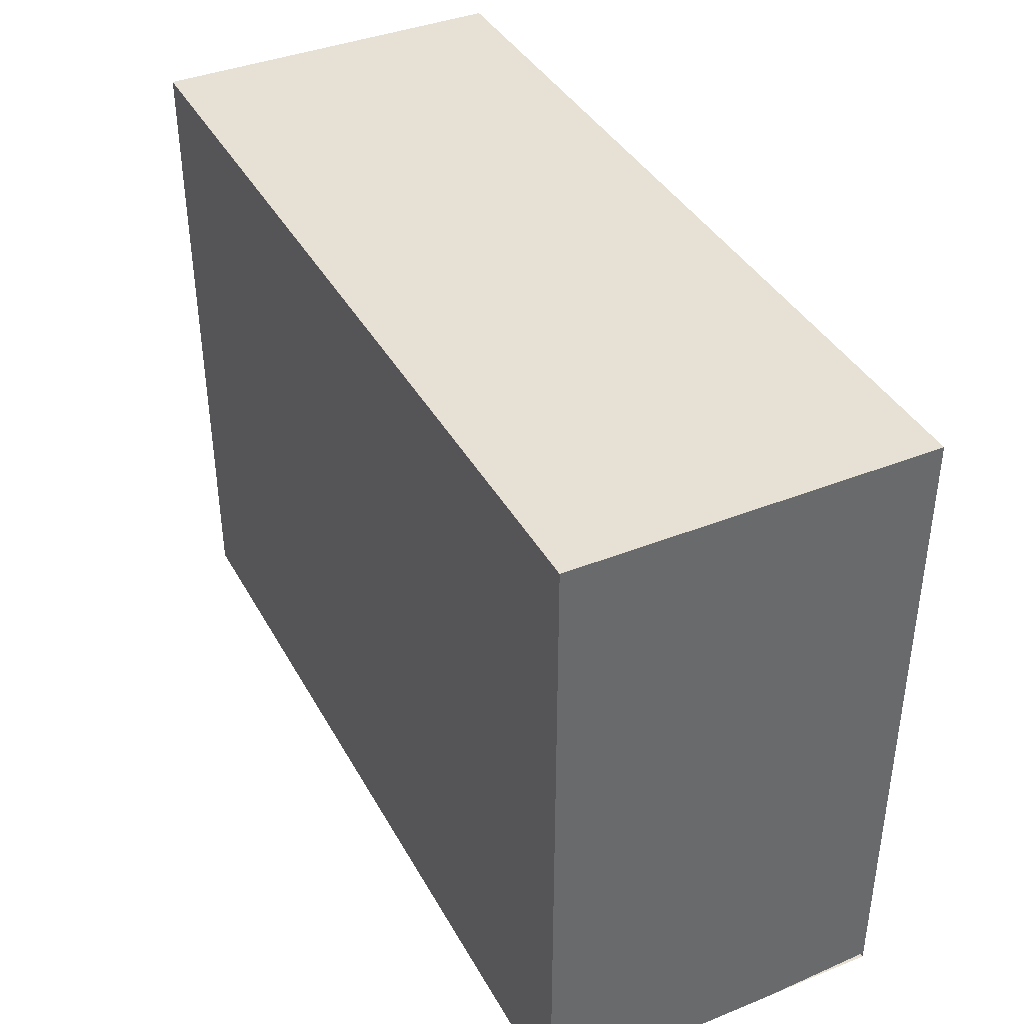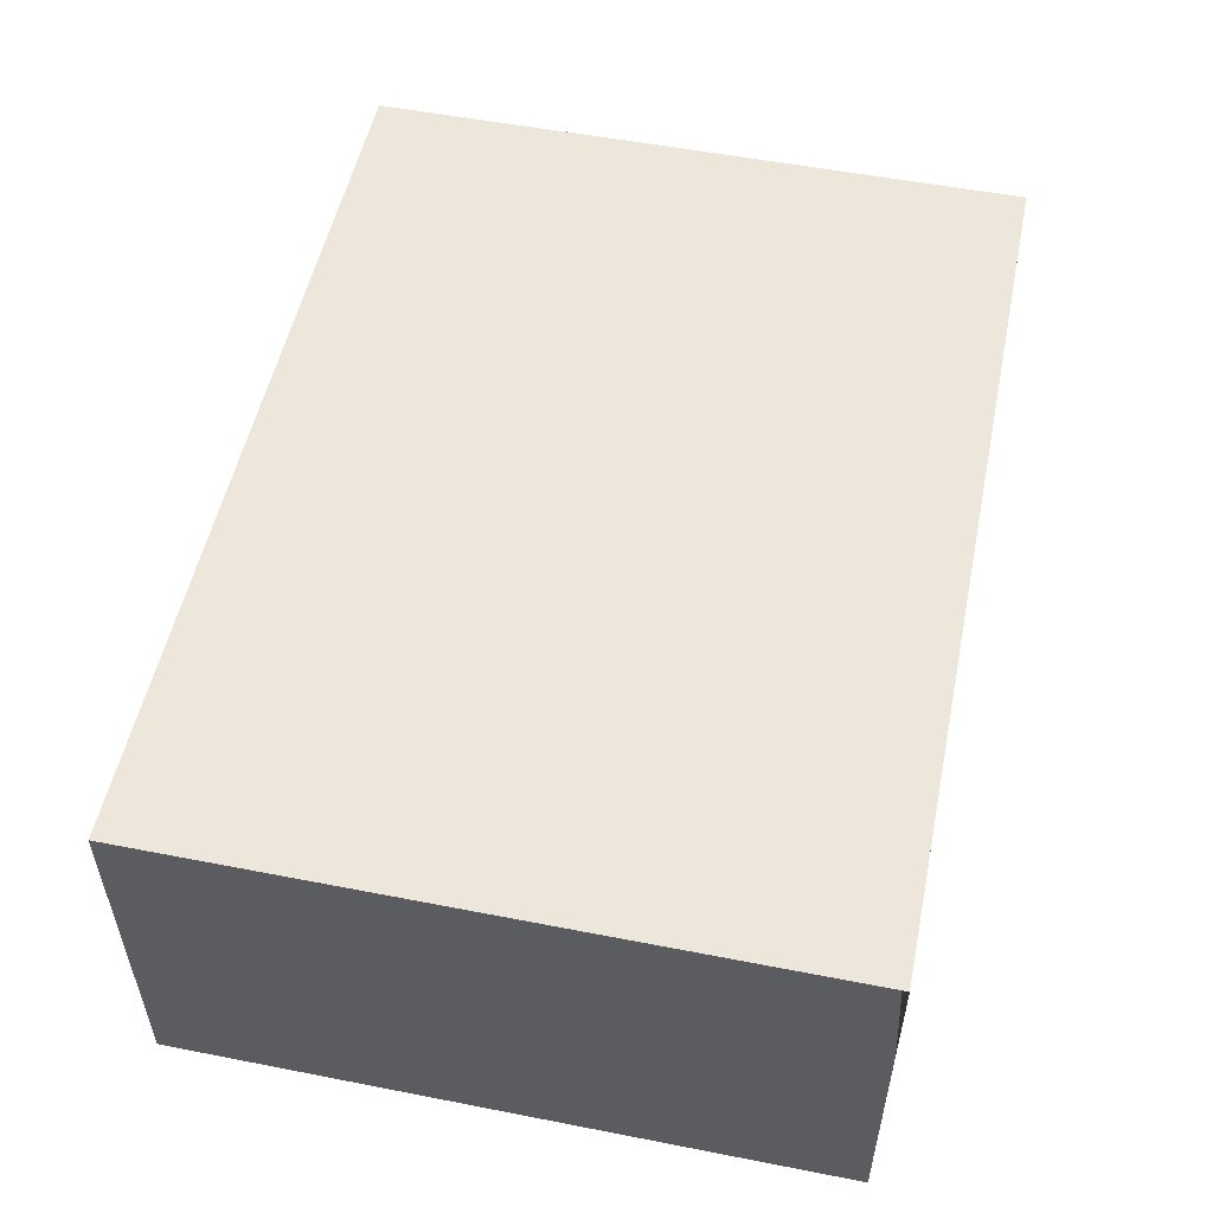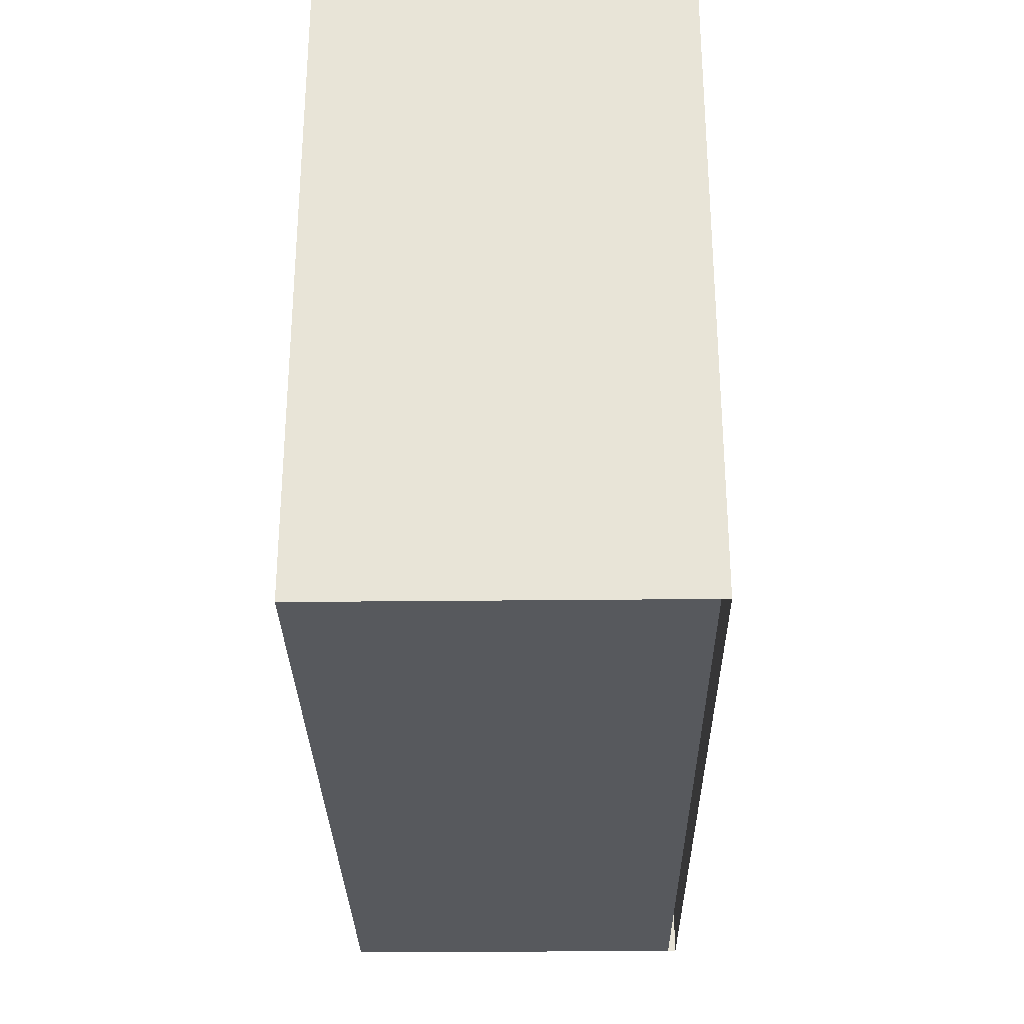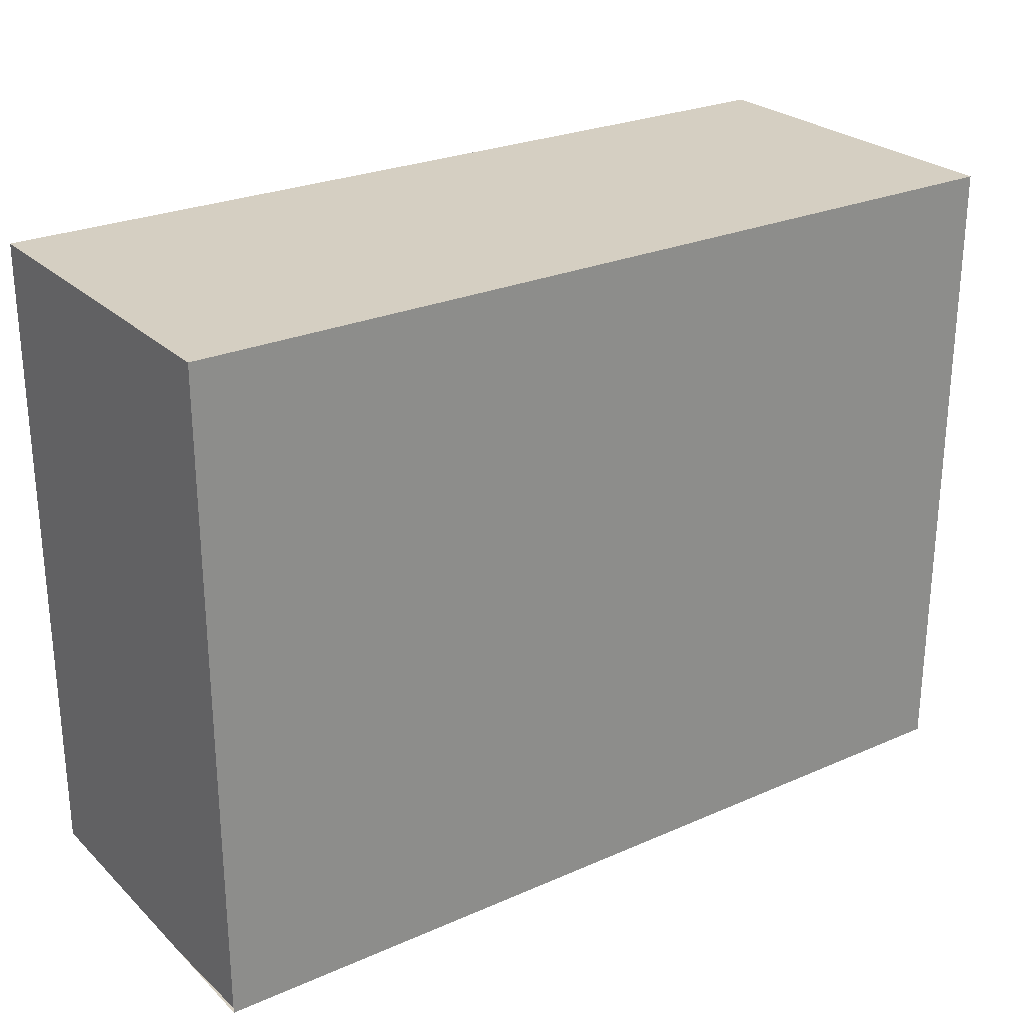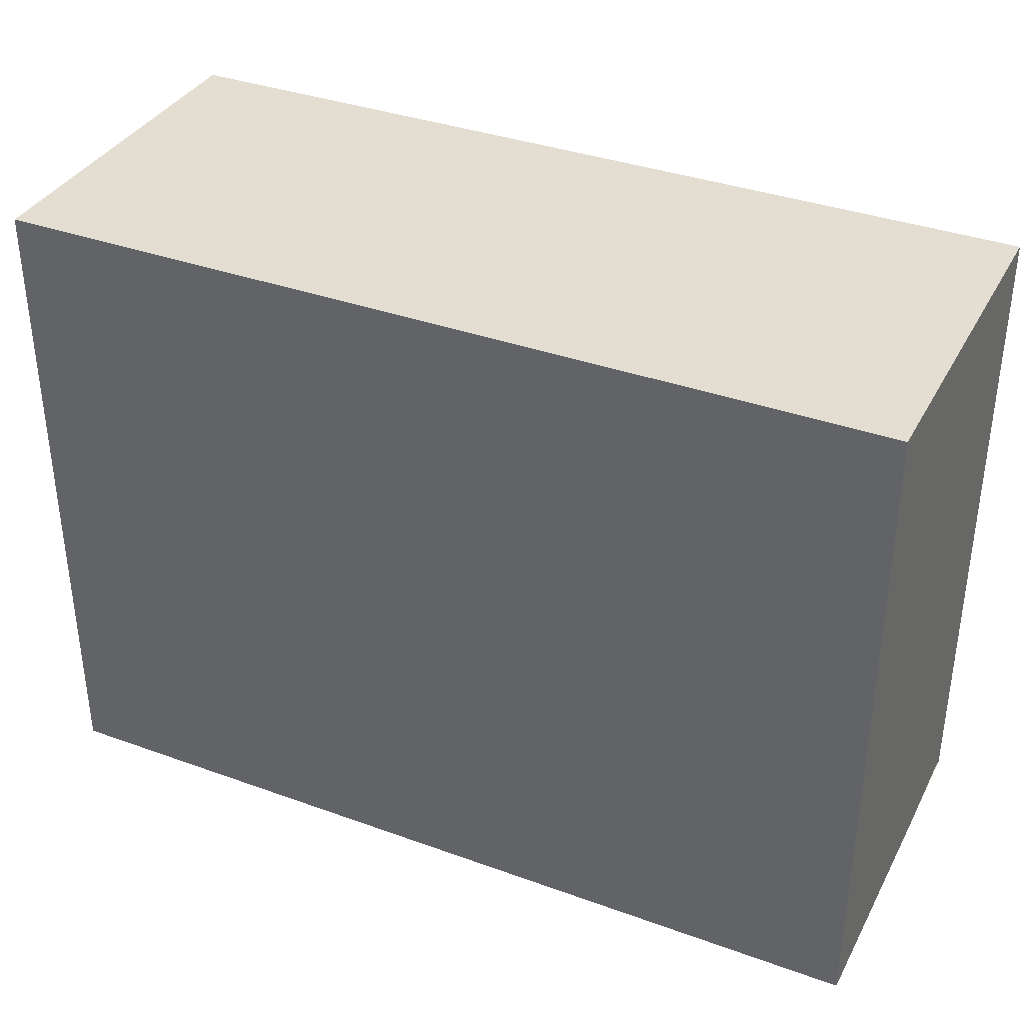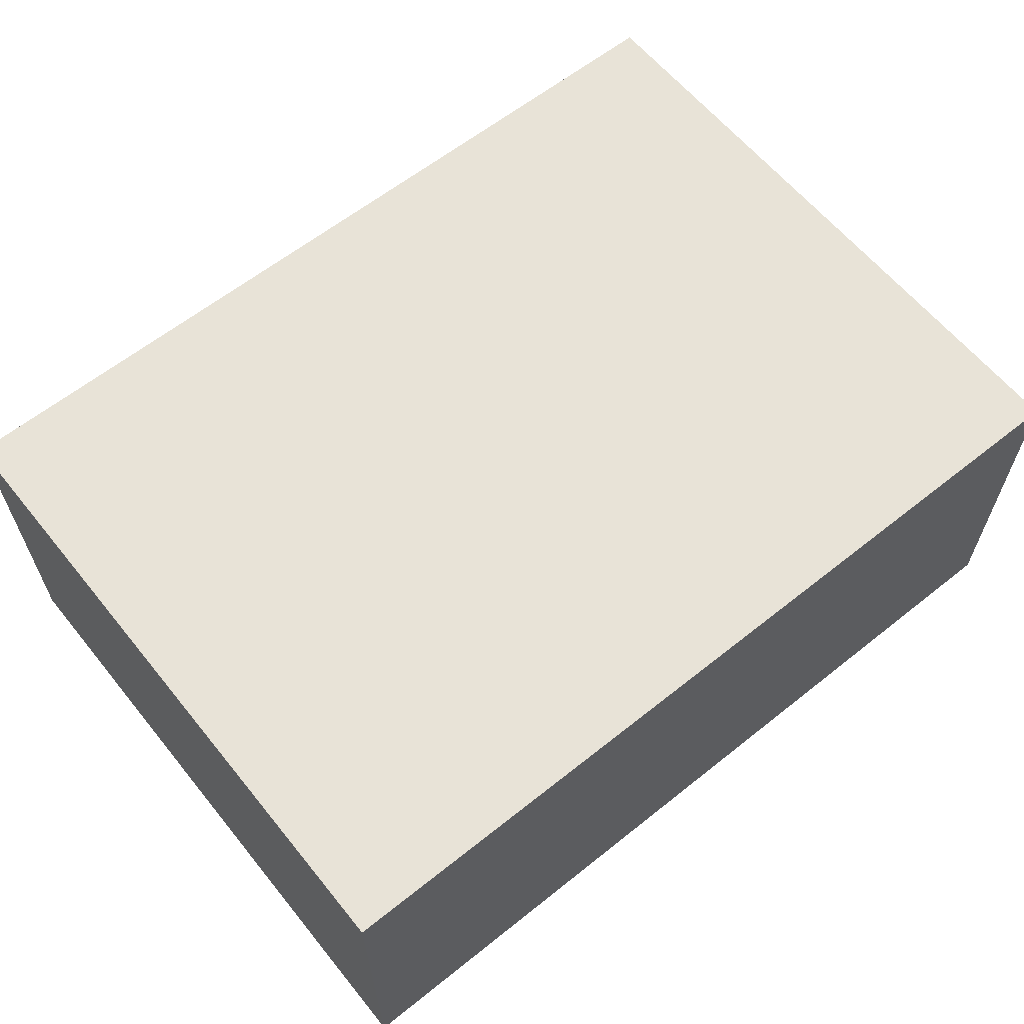
<metadata>
{"format":"obj","ext":"obj","renderer":"f3d","projection":"perspective","resolution":1024,"background":"white","views":[{"elev":39.3,"azim":-116.5,"up":"+Y"},{"elev":53.2,"azim":-78.2,"up":"+Z"},{"elev":-29.3,"azim":90.9,"up":"+Y"},{"elev":25.9,"azim":-34.8,"up":"+Y"},{"elev":36.2,"azim":-154.7,"up":"+Y"},{"elev":61.9,"azim":141.0,"up":"+Z"}]}
</metadata>
<code>
g Mesh1 Model
v 1.805e-16 0.07708 -1.805e-16
v 0.104 0.07708 -1.805e-16
v 0.104 0.07708 -0.0422
v 0 0.07708 -0.0422
f 1 2 3 4
v 0.104 0 -1.805e-16
v 0 0.0006751 -0
v 1.805e-16 0 -1.805e-16
f 5 2 1 6 7
v 0.104 0 -0.04122
v 0.104 5.64e-18 -0.0422
v 0.104 0.0006751 -0.0422
f 5 8 9 10 3 2
v 1.805e-16 0 -0.04122
v 3.61e-16 5.64e-18 -0.01297
f 11 8 5 7 12
v 3.61e-16 0.0006751 -0.0422
v 3.61e-16 2.256e-17 -0.0422
f 4 13 14 11 12 6 1
f 13 4 3 10
f 9 14 13 10

</code>
